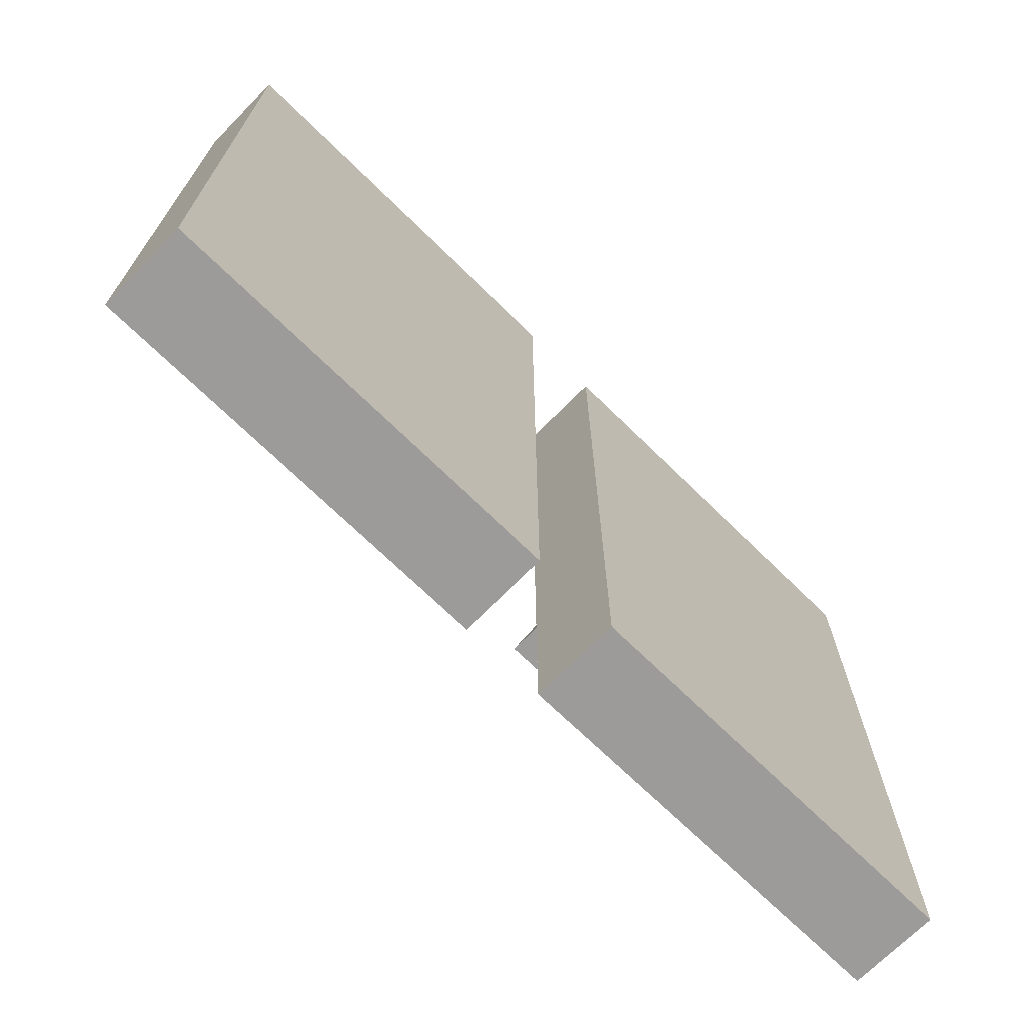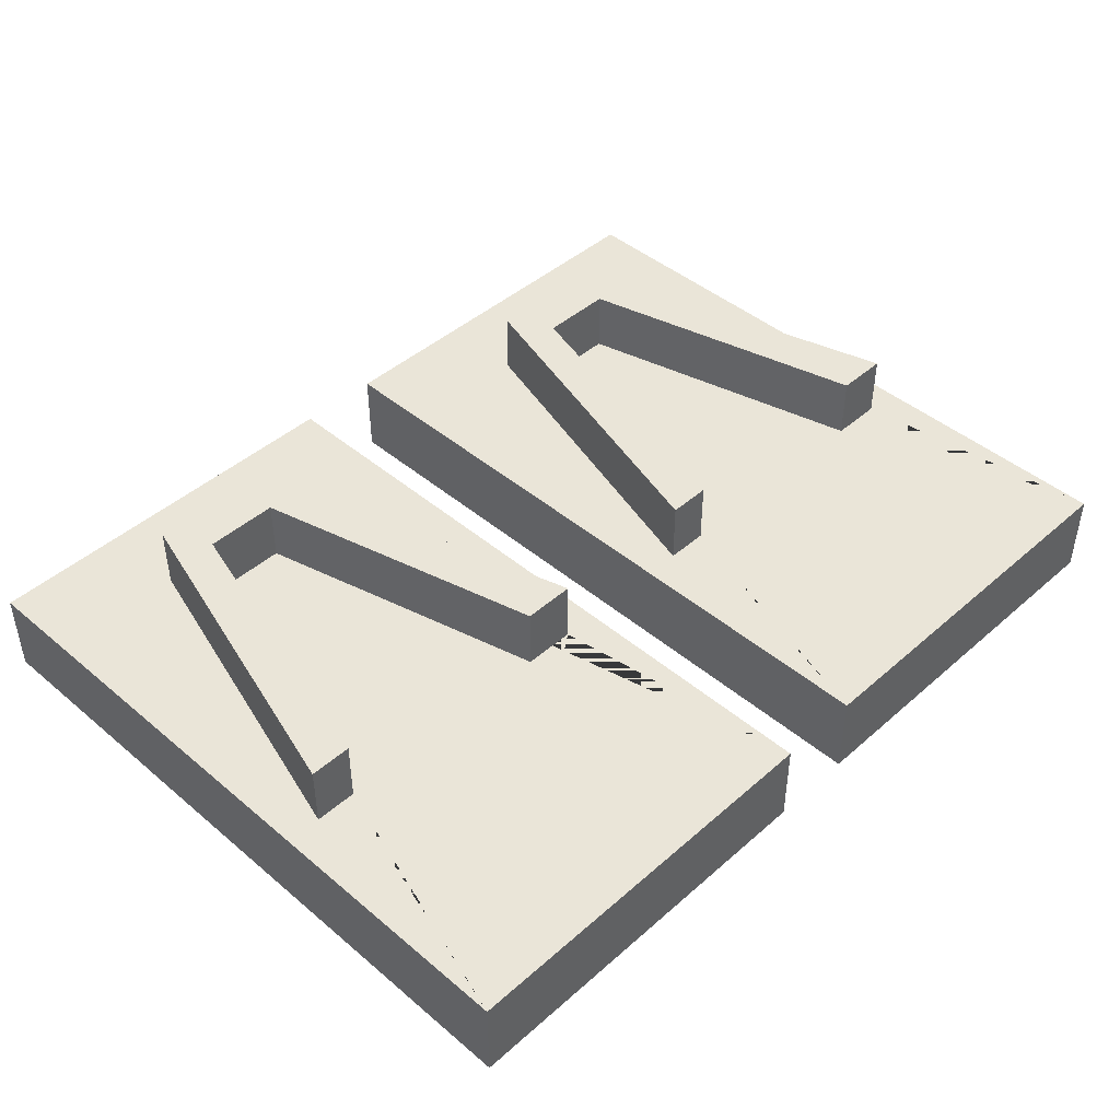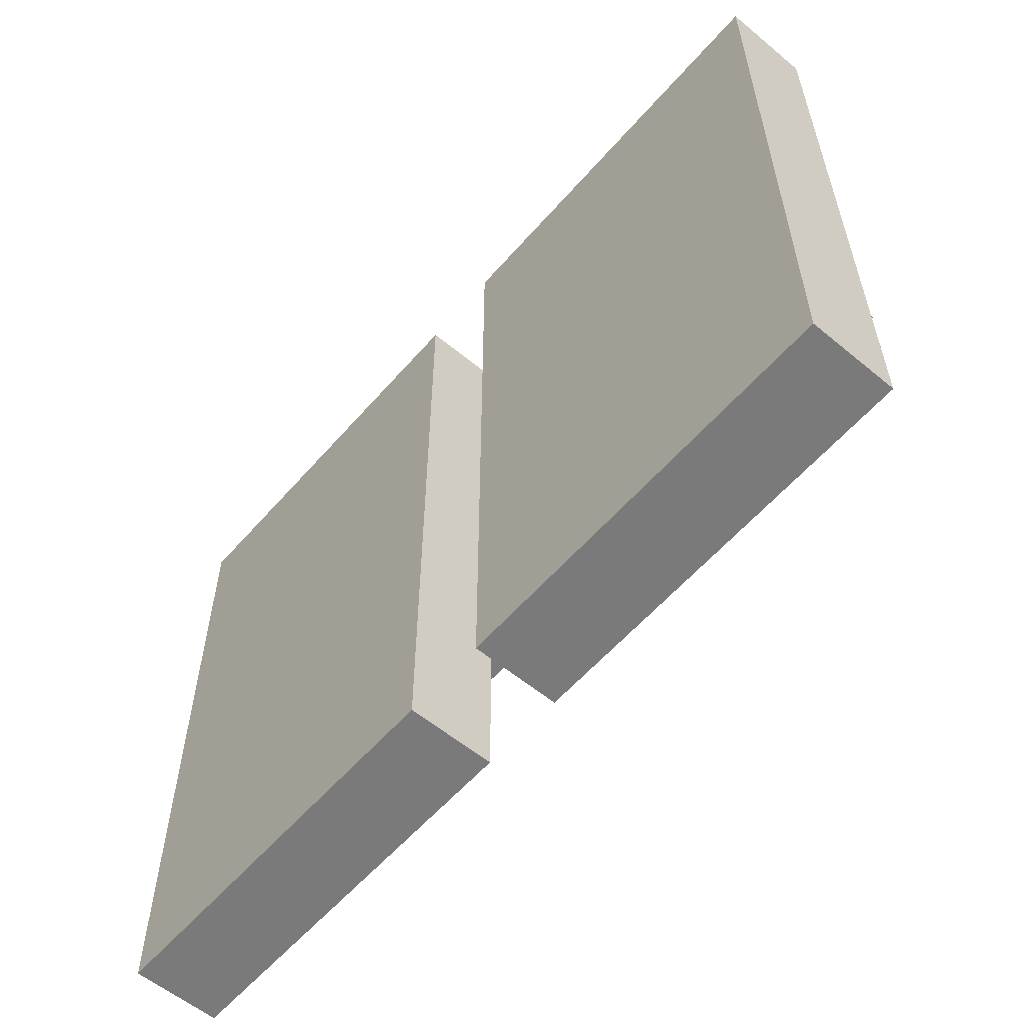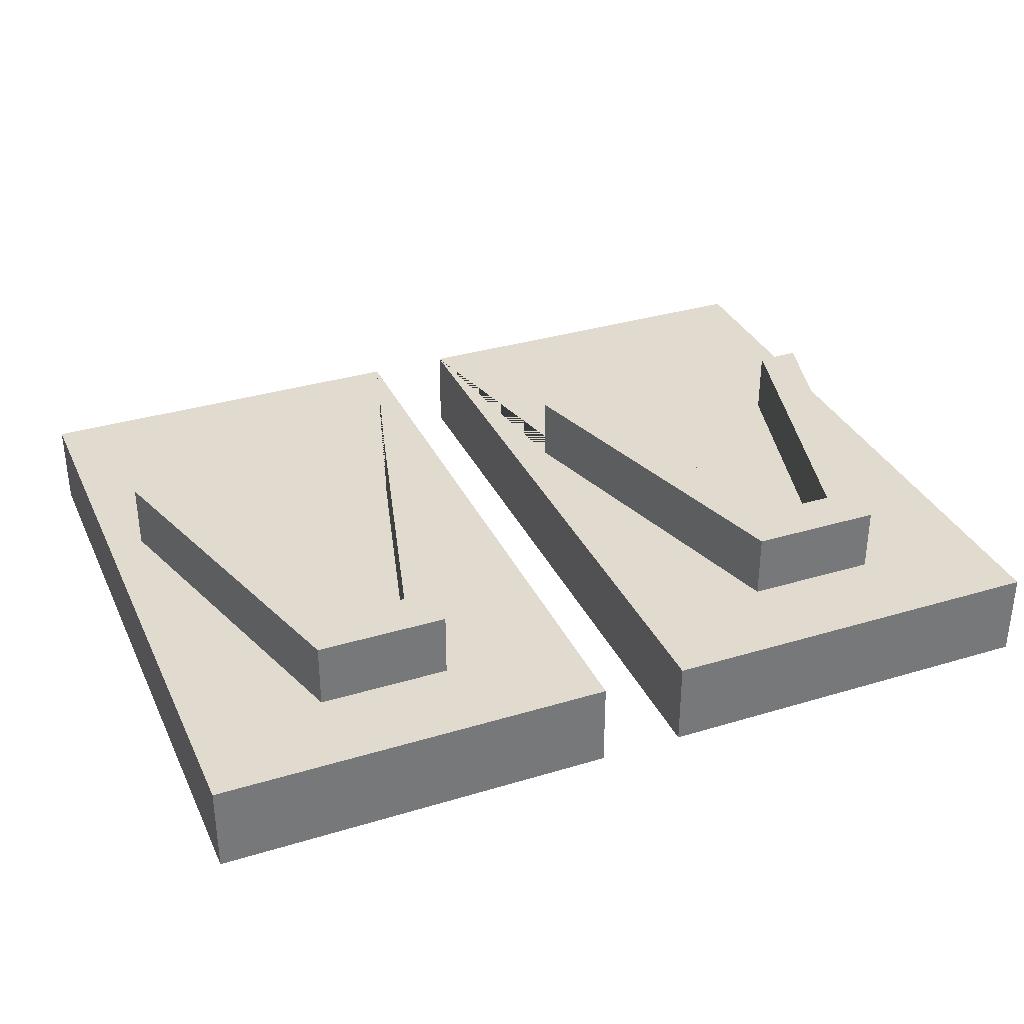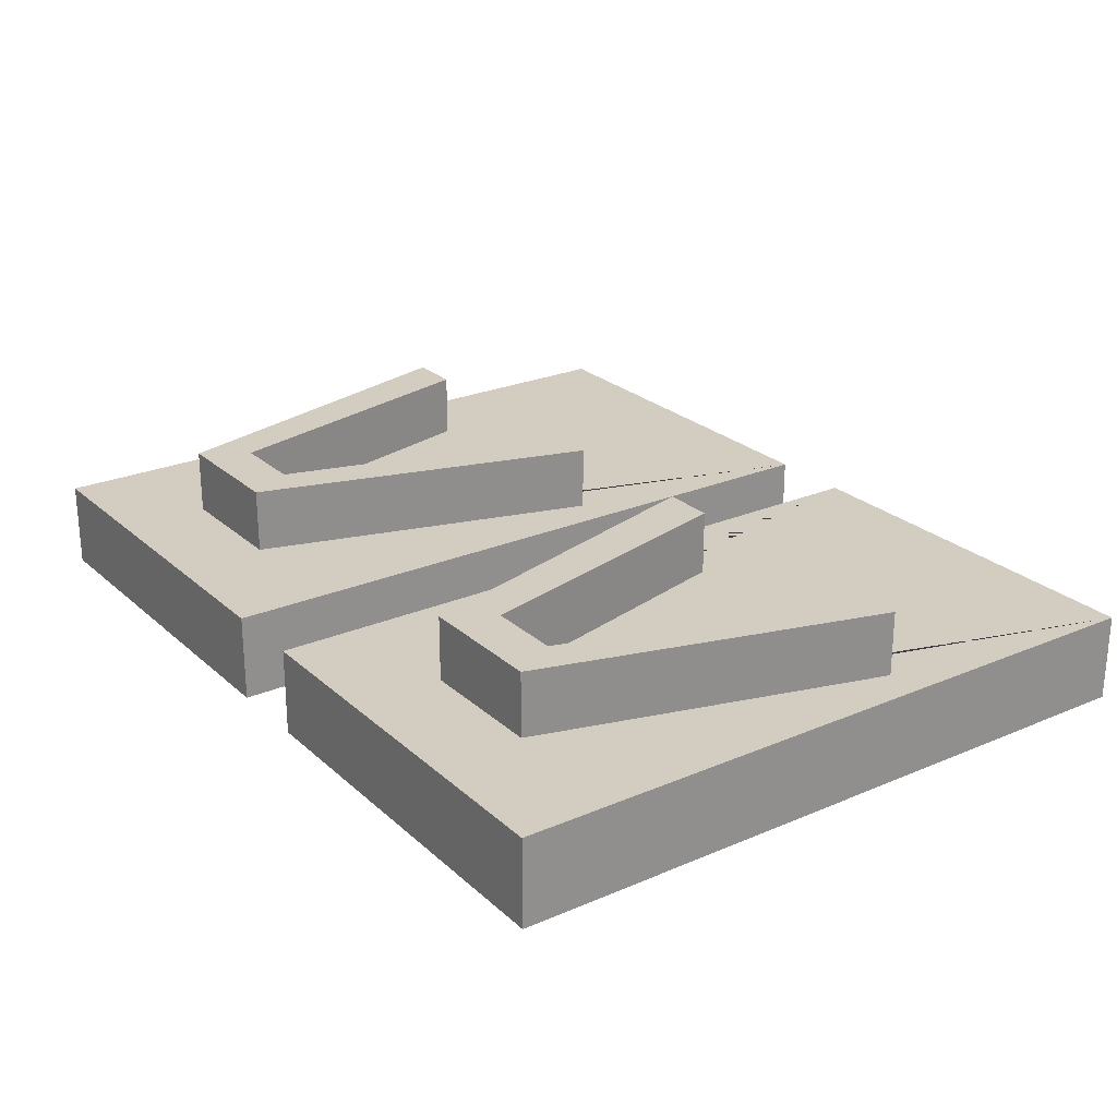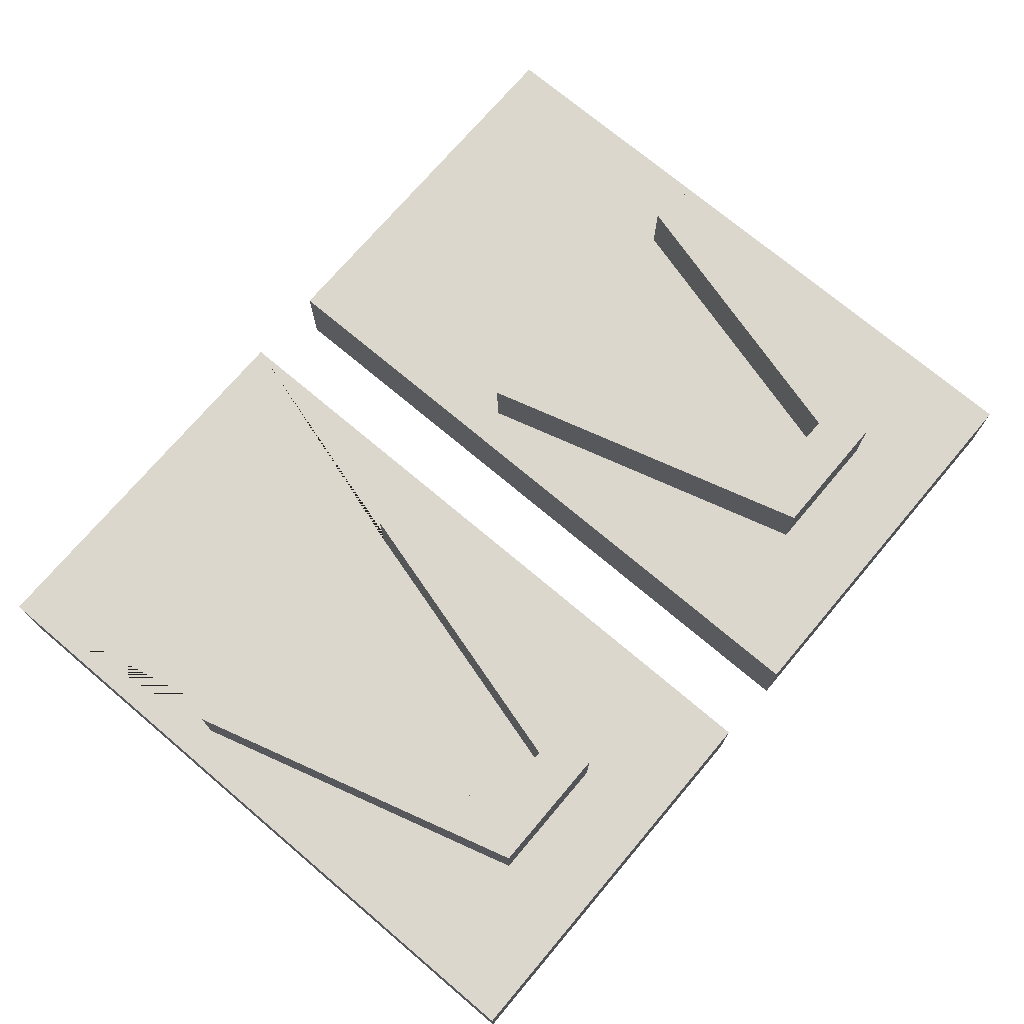
<metadata>
{"format":"obj","ext":"obj","renderer":"f3d","projection":"perspective","resolution":1024,"background":"white","views":[{"elev":-69.9,"azim":-44.5,"up":"+Z"},{"elev":44.5,"azim":134.4,"up":"+Y"},{"elev":-58.1,"azim":49.4,"up":"+Z"},{"elev":33.7,"azim":-22.4,"up":"+Y"},{"elev":24.6,"azim":54.9,"up":"+Y"},{"elev":72.8,"azim":-49.8,"up":"+Y"}]}
</metadata>
<code>
v 0.02231 0 0.1826
v 0.233 0 0.1826
v 0.02231 0.04595 0.1826
v 0.233 0.04595 0.1826
v 0.02231 0.04595 -0.1826
v 0.233 0.04595 -0.1826
v 0.02231 0 -0.1826
v 0.233 0 -0.1826
v 0.09302 0.04595 0.1349
v 0.1623 0.04595 0.1349
v 0.1485 0.04595 0.1103
v 0.2142 0.04595 -0.0461
v 0.1917 0.04595 -0.0461
v 0.109 0.04595 0.1103
v 0.04116 0.04595 -0.0461
v 0.06894 0.04595 -0.0461
v 0.09302 0.08008 0.1349
v 0.1623 0.08008 0.1349
v 0.1485 0.08008 0.1103
v 0.109 0.08008 0.1103
v 0.06894 0.08008 -0.0461
v 0.04116 0.08008 -0.0461
v 0.1917 0.08008 -0.0461
v 0.2142 0.08008 -0.0461
v -0.233 0 0.1826
v -0.02231 0 0.1826
v -0.233 0.04595 0.1826
v -0.02231 0.04595 0.1826
v -0.233 0.04595 -0.1826
v -0.02231 0.04595 -0.1826
v -0.233 0 -0.1826
v -0.02231 0 -0.1826
v -0.1623 0.04595 0.1349
v -0.09302 0.04595 0.1349
v -0.1069 0.04595 0.1103
v -0.04116 0.04595 -0.0461
v -0.06368 0.04595 -0.0461
v -0.1464 0.04595 0.1103
v -0.2142 0.04595 -0.0461
v -0.1864 0.04595 -0.0461
v -0.1623 0.08008 0.1349
v -0.09302 0.08008 0.1349
v -0.1069 0.08008 0.1103
v -0.1464 0.08008 0.1103
v -0.1864 0.08008 -0.0461
v -0.2142 0.08008 -0.0461
v -0.06368 0.08008 -0.0461
v -0.04116 0.08008 -0.0461
f 1 2 4 3
f 17 18 19 20
f 5 6 8 7
f 7 8 2 1
f 2 8 6 4
f 7 1 3 5
f 3 4 10 9
f 4 6 12 10
f 20 21 22 17
f 5 3 9 15
f 24 23 19 18
f 6 5 15 16 14 11 13 12
f 9 10 18 17
f 11 14 20 19
f 14 16 21 20
f 16 15 22 21
f 15 9 17 22
f 12 13 23 24
f 13 11 19 23
f 10 12 24 18
f 25 26 28 27
f 41 42 43 44
f 29 30 32 31
f 31 32 26 25
f 26 32 30 28
f 31 25 27 29
f 27 28 34 33
f 28 30 36 34
f 44 45 46 41
f 29 27 33 39
f 48 47 43 42
f 30 29 39 40 38 35 37 36
f 33 34 42 41
f 35 38 44 43
f 38 40 45 44
f 40 39 46 45
f 39 33 41 46
f 36 37 47 48
f 37 35 43 47
f 34 36 48 42

</code>
